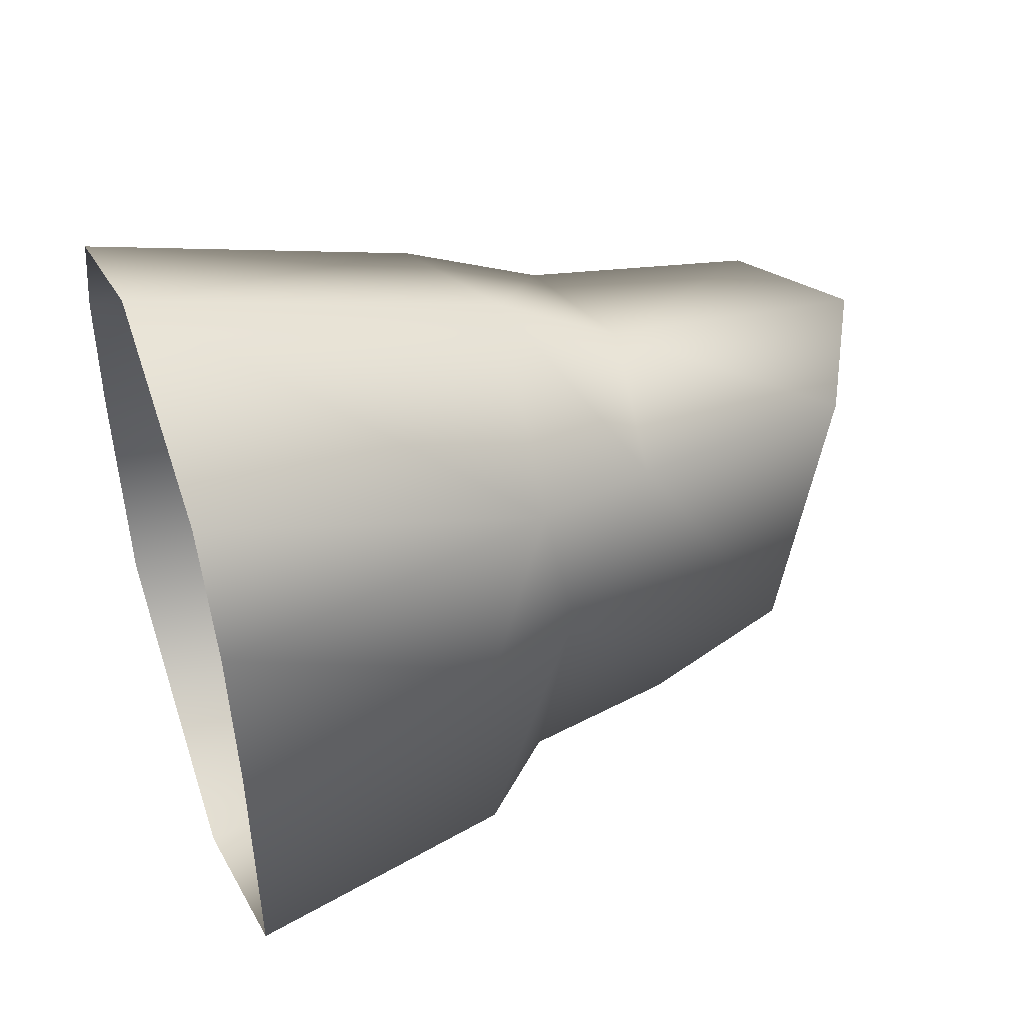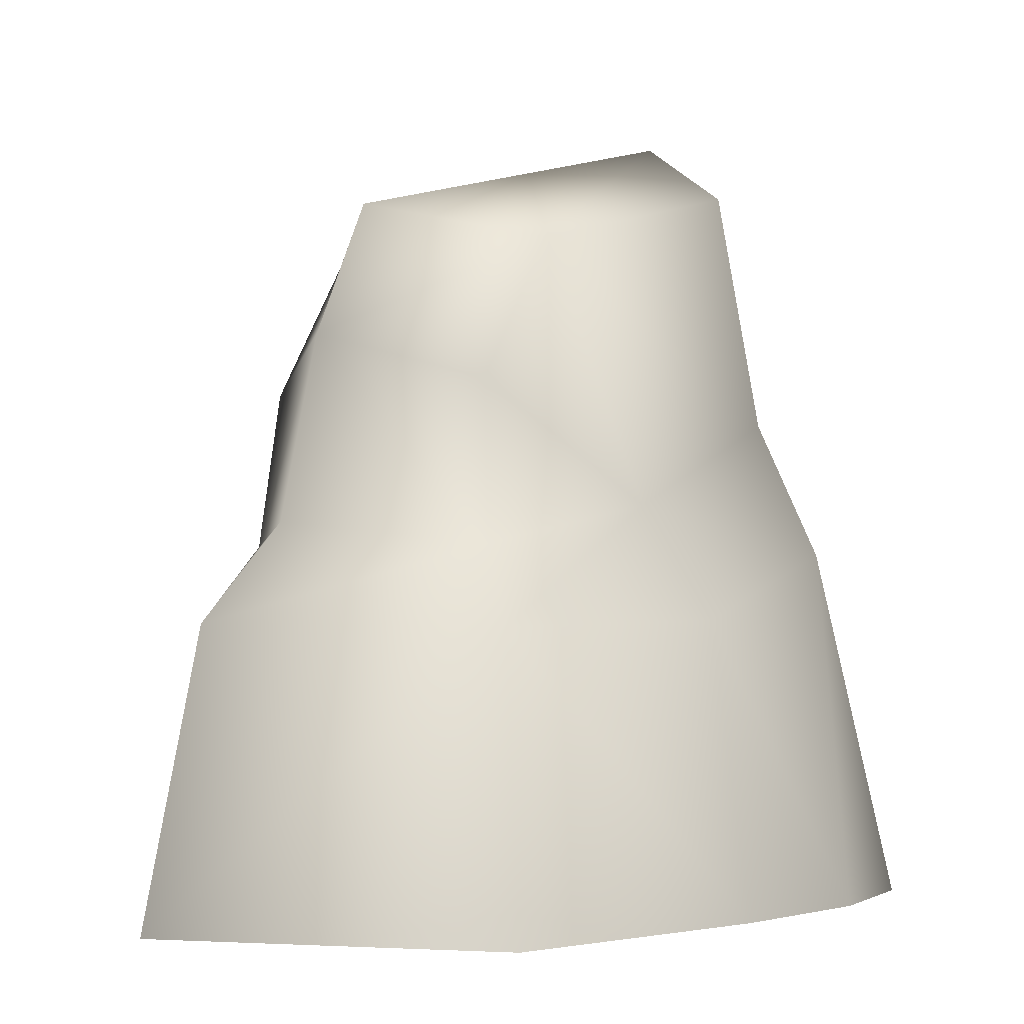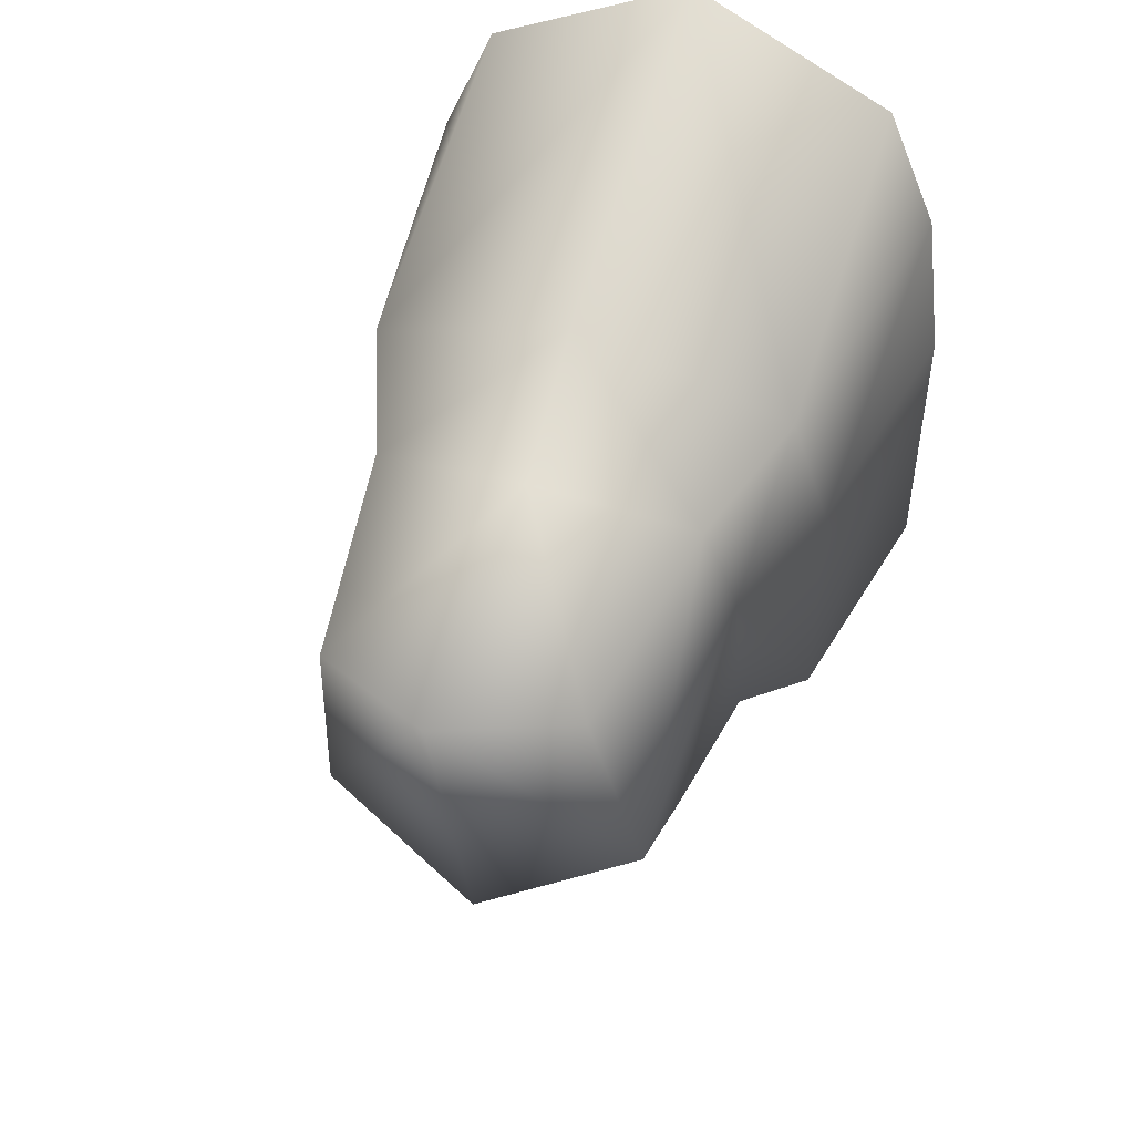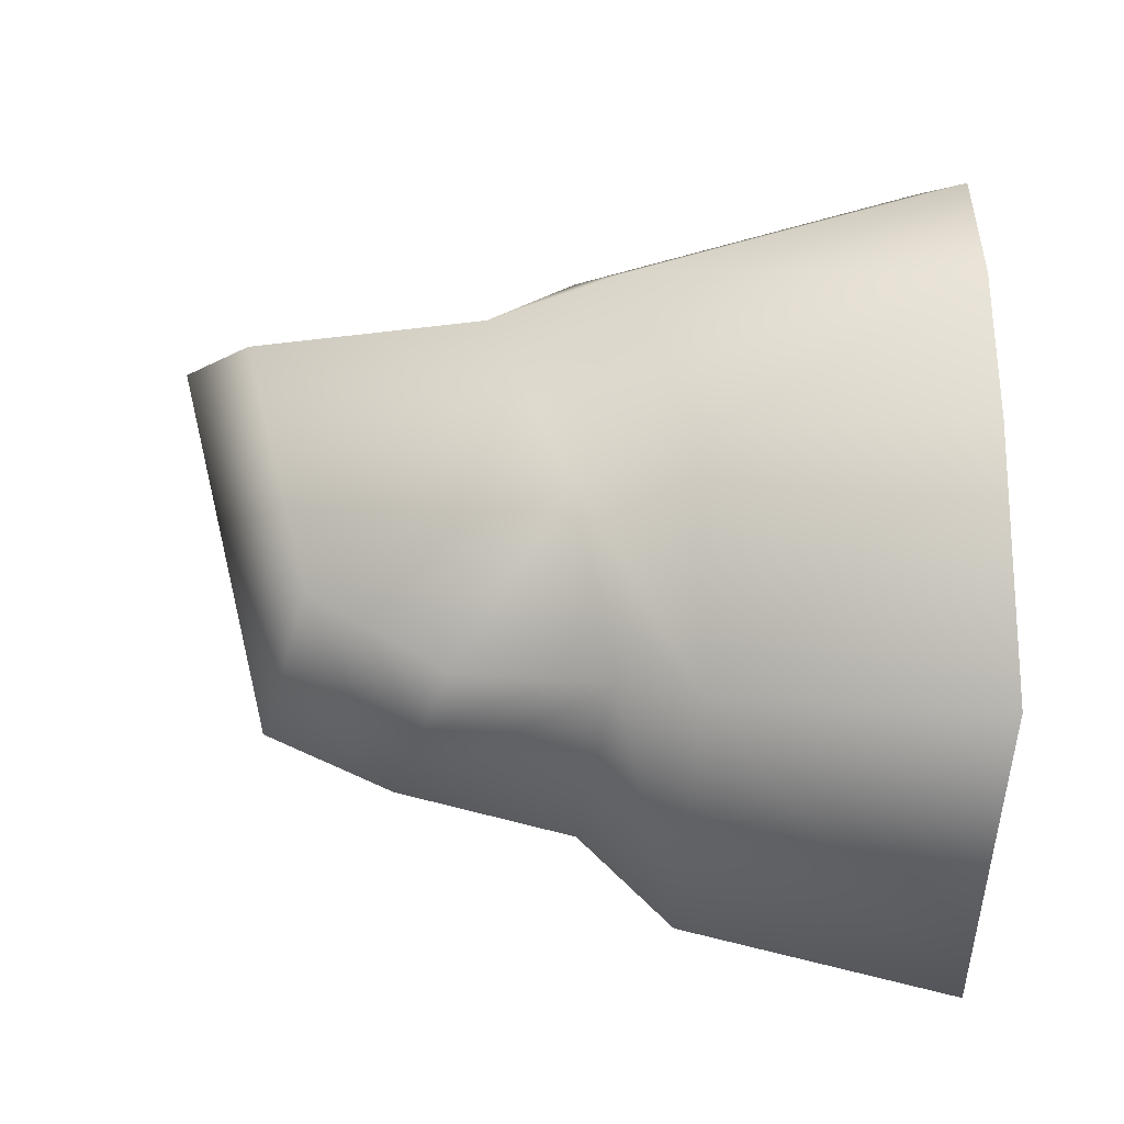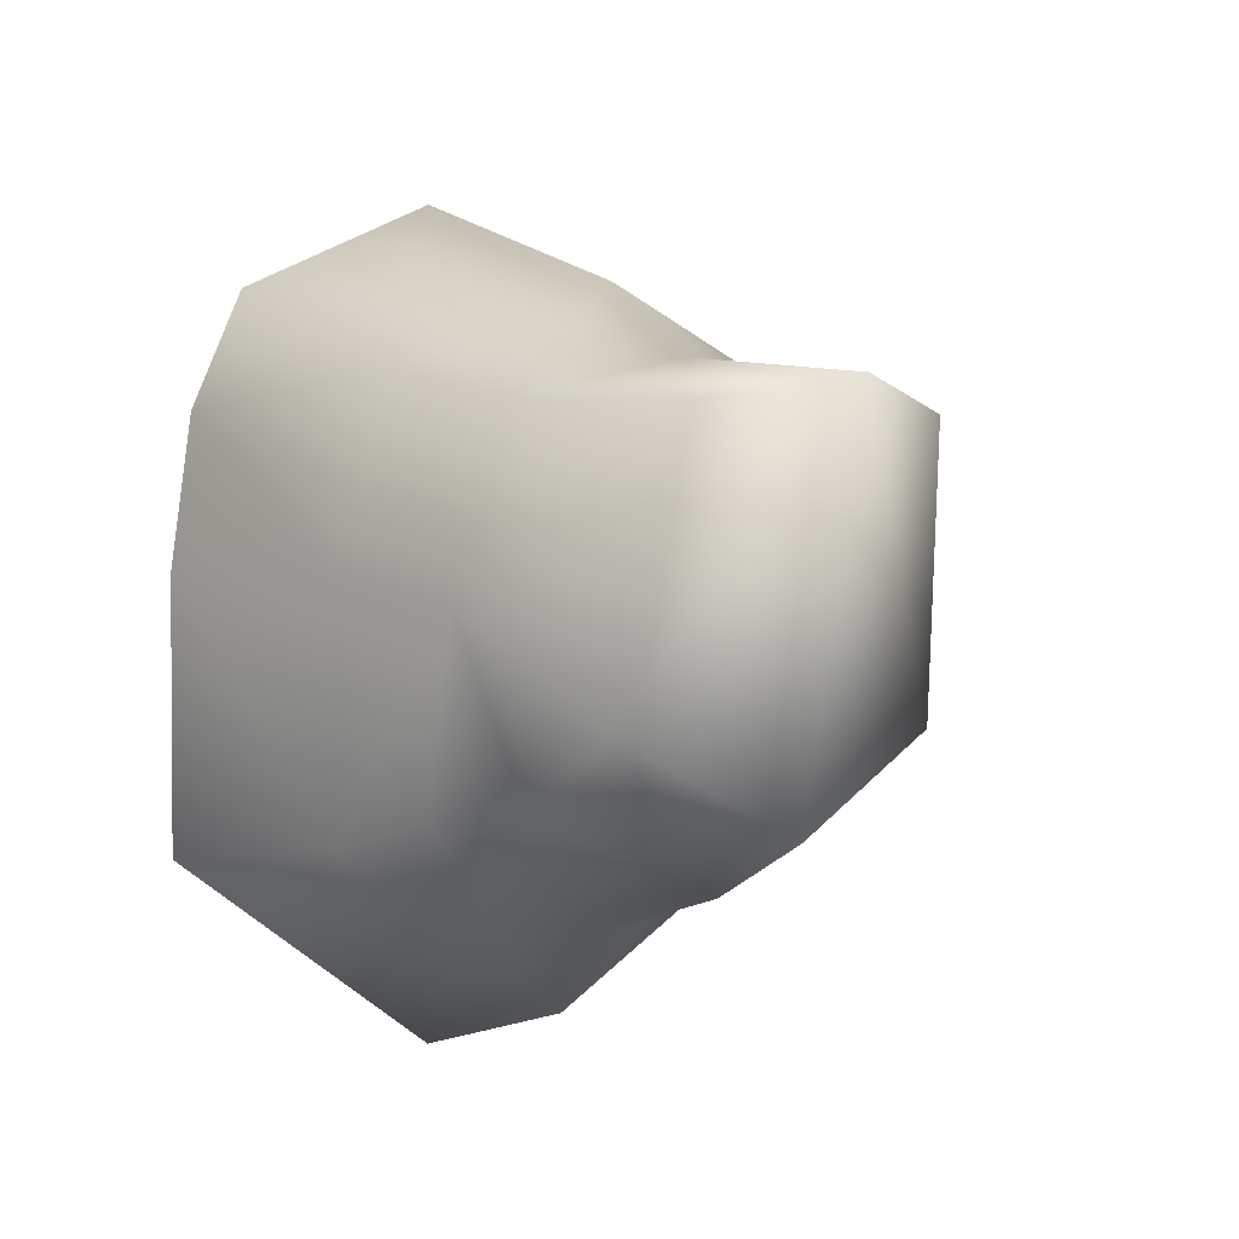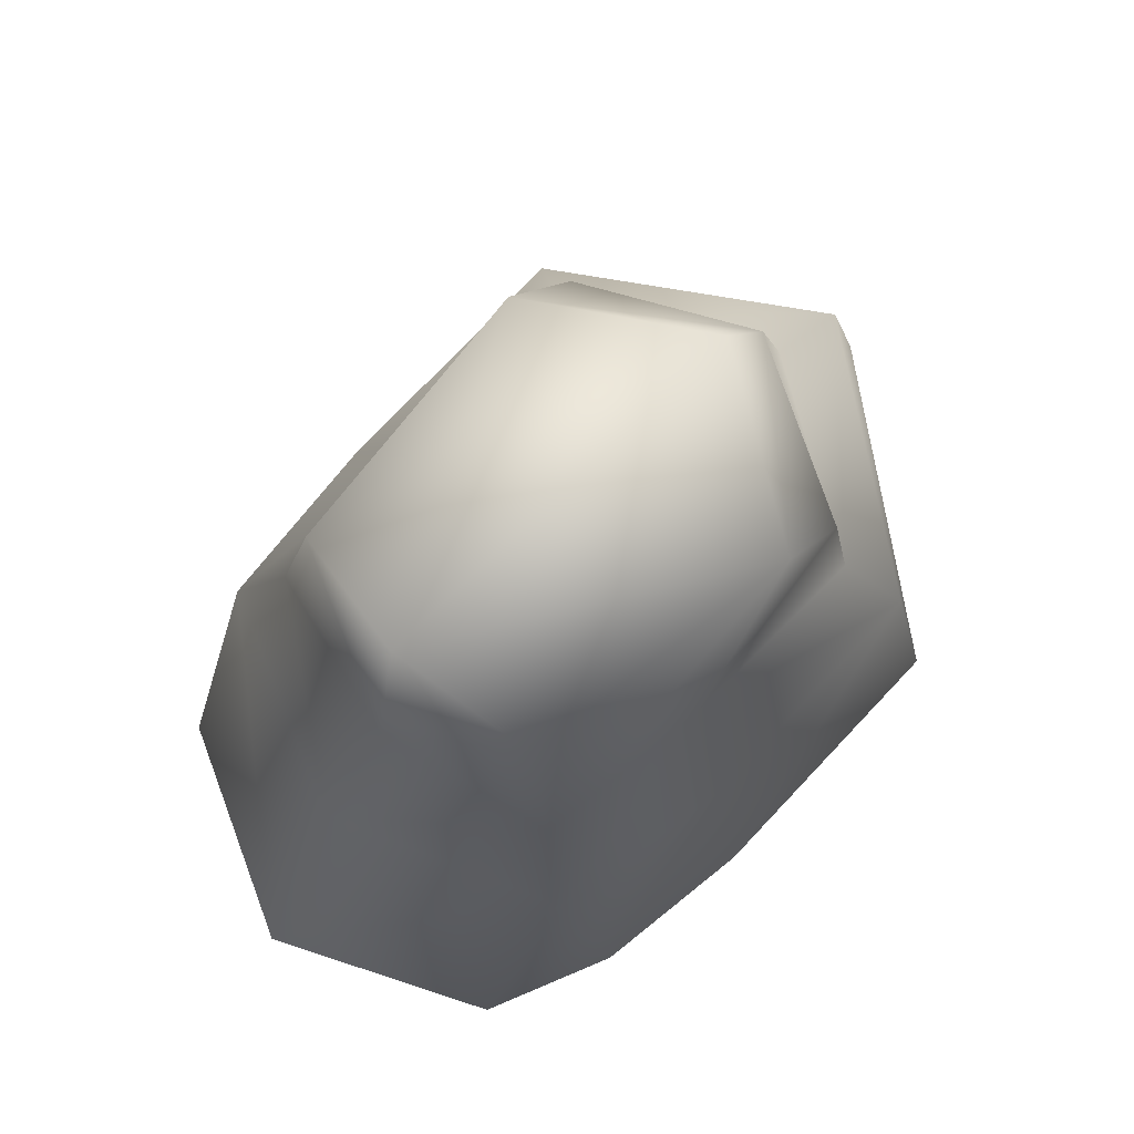
<metadata>
{"format":"obj","ext":"obj","renderer":"f3d","projection":"perspective","resolution":1024,"background":"white","views":[{"elev":47.3,"azim":69.4,"up":"+Z"},{"elev":-1.5,"azim":-130.8,"up":"+Y"},{"elev":47.4,"azim":-161.6,"up":"+Z"},{"elev":-20.2,"azim":-94.5,"up":"+Z"},{"elev":-0.7,"azim":149.0,"up":"+Z"},{"elev":79.2,"azim":43.9,"up":"+Y"}]}
</metadata>
<code>
g fcbg_desert_004_stone_04
v -0.6432 1.058 0.6813
v 2.384e-07 0.002848 1.342
v -0.6432 0.002848 1.03
v -0.809 0.002844 0.6445
v -0.7269 0.8644 0.1375
v -0.8739 0.002837 0.1459
v -0.7263 0.8562 -0.6477
v -0.866 0.002819 -0.721
v 2.384e-07 0.00289 -1.342
v -0.5446 1.202 0.03809
v 2.384e-07 1.153 0.9605
v -0.4929 1.457 0.584
v 0.6432 1.058 0.6813
v 0.6432 0.002848 1.03
v 0.809 0.002844 0.6445
v 0.7269 0.8644 0.1375
v 0.8739 0.002837 0.1459
v 0.7263 0.8562 -0.6477
v 0.866 0.002819 -0.721
v 2.384e-07 0.86 -1.147
v 0.5446 1.202 0.03808
v 0.4929 1.457 0.584
v 2.384e-07 1.549 0.7088
v -0.5517 1.084 -0.5645
v 0.5517 1.084 -0.5645
v 2.384e-07 1.15 -0.8755
v 2.384e-07 1.697 -0.7491
v -0.4929 1.552 -0.5276
v -0.4929 1.968 -0.2966
v 0.4929 1.552 -0.5276
v 0.4929 1.968 -0.2966
v 0.3816 2.171 0.5228
v -0.3816 2.171 0.5228
v 2.384e-07 2.382 0.5946
v 2.384e-07 2.093 -0.5783
g fcbg_desert_004_stone_04_0
f 3 2 1
f 4 3 1
f 5 4 1
f 6 4 5
f 6 5 7
f 8 6 7
f 9 8 7
f 5 1 10
f 7 5 10
f 2 11 1
f 1 12 10
f 12 1 11
f 11 2 13
f 2 14 13
f 14 15 13
f 15 16 13
f 15 17 16
f 18 16 17
f 19 18 17
f 19 9 18
f 20 9 7
f 9 20 18
f 16 21 13
f 21 16 18
f 13 22 11
f 21 22 13
f 23 12 11
f 22 23 11
f 20 7 24
f 7 10 24
f 18 20 25
f 21 18 25
f 26 20 24
f 20 26 25
f 26 24 27
f 26 27 25
f 24 10 28
f 24 28 27
f 10 29 28
f 29 10 12
f 27 28 29
f 21 25 30
f 27 30 25
f 31 21 30
f 21 31 22
f 31 30 27
f 32 23 22
f 31 32 22
f 23 33 12
f 33 29 12
f 34 23 32
f 23 34 33
f 34 32 31
f 33 34 29
f 35 31 27
f 35 27 29
f 35 34 31
f 34 35 29

</code>
